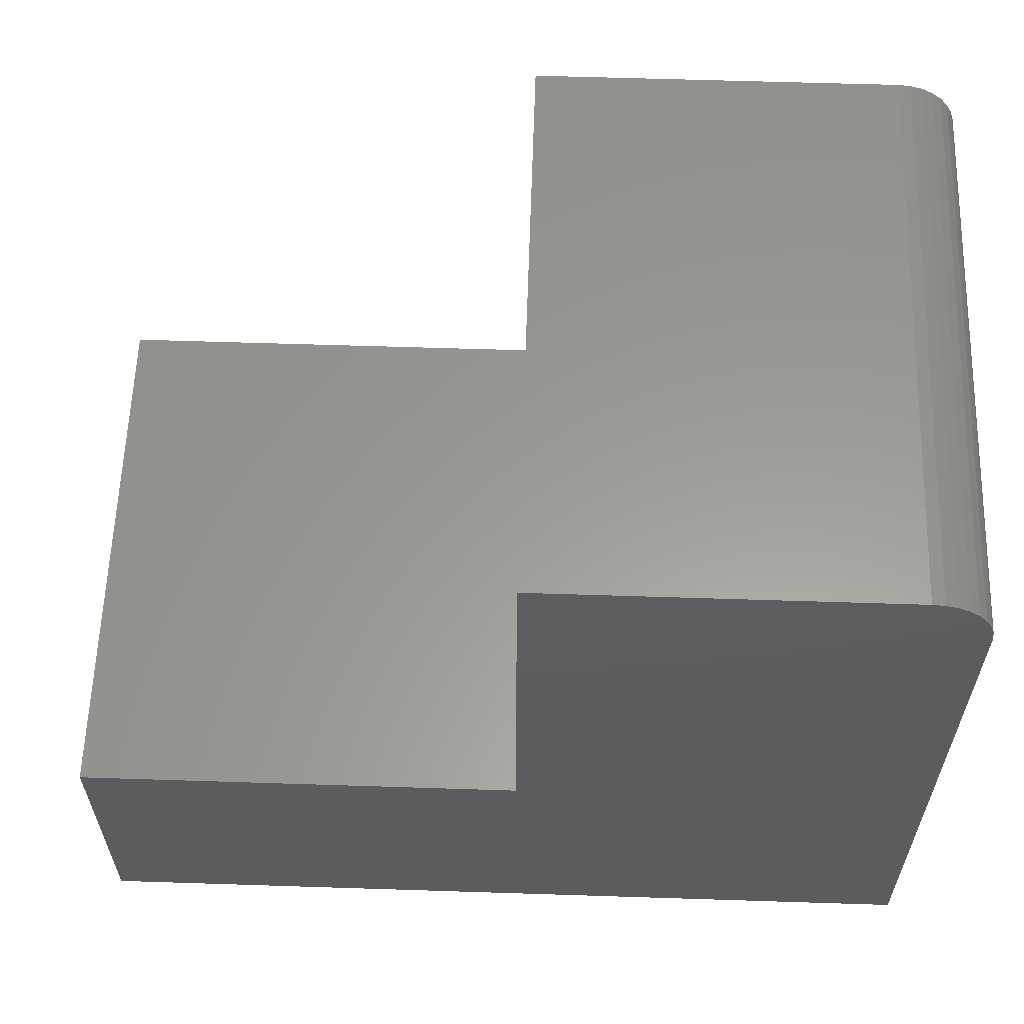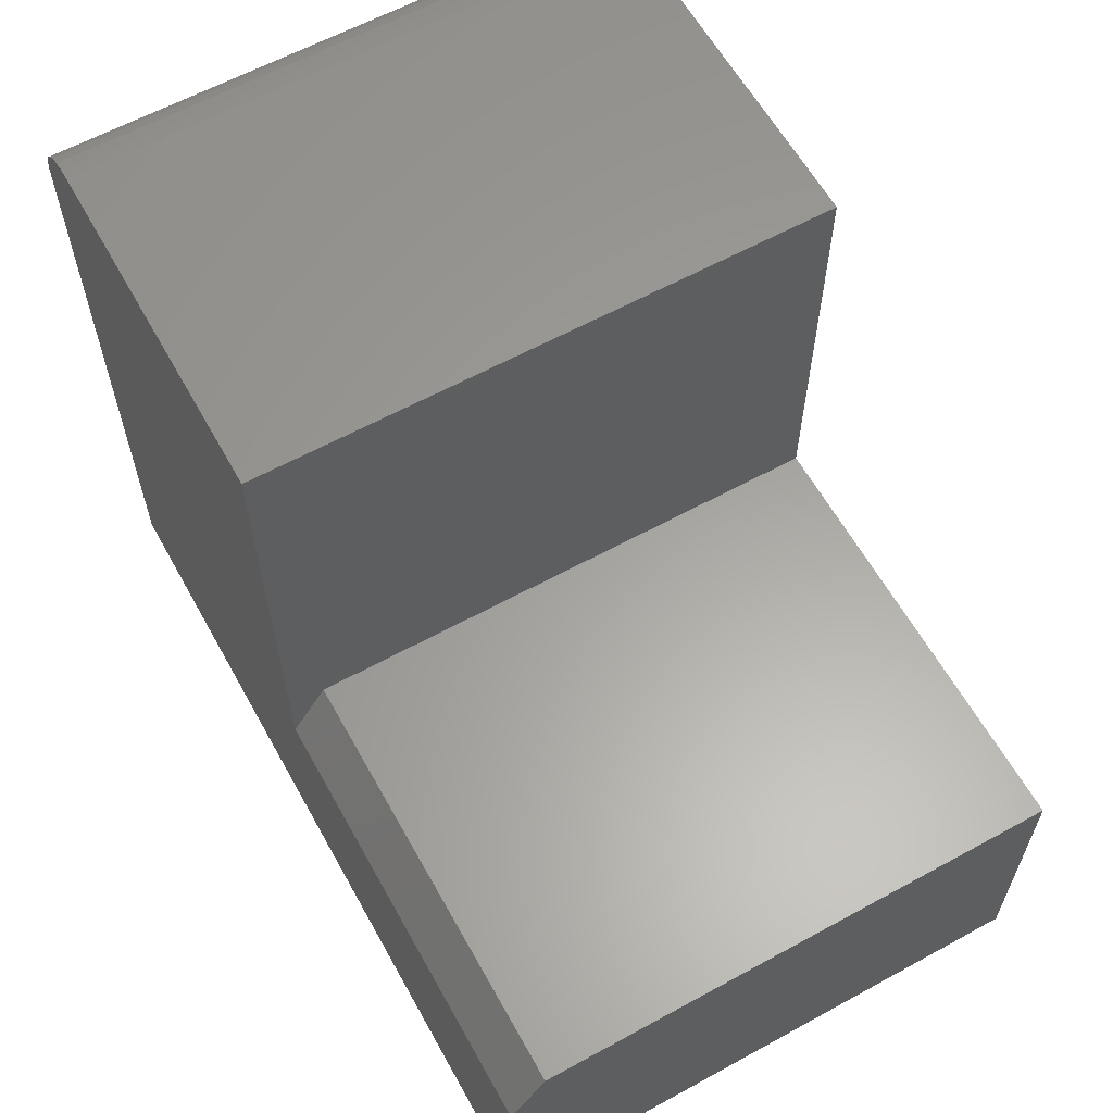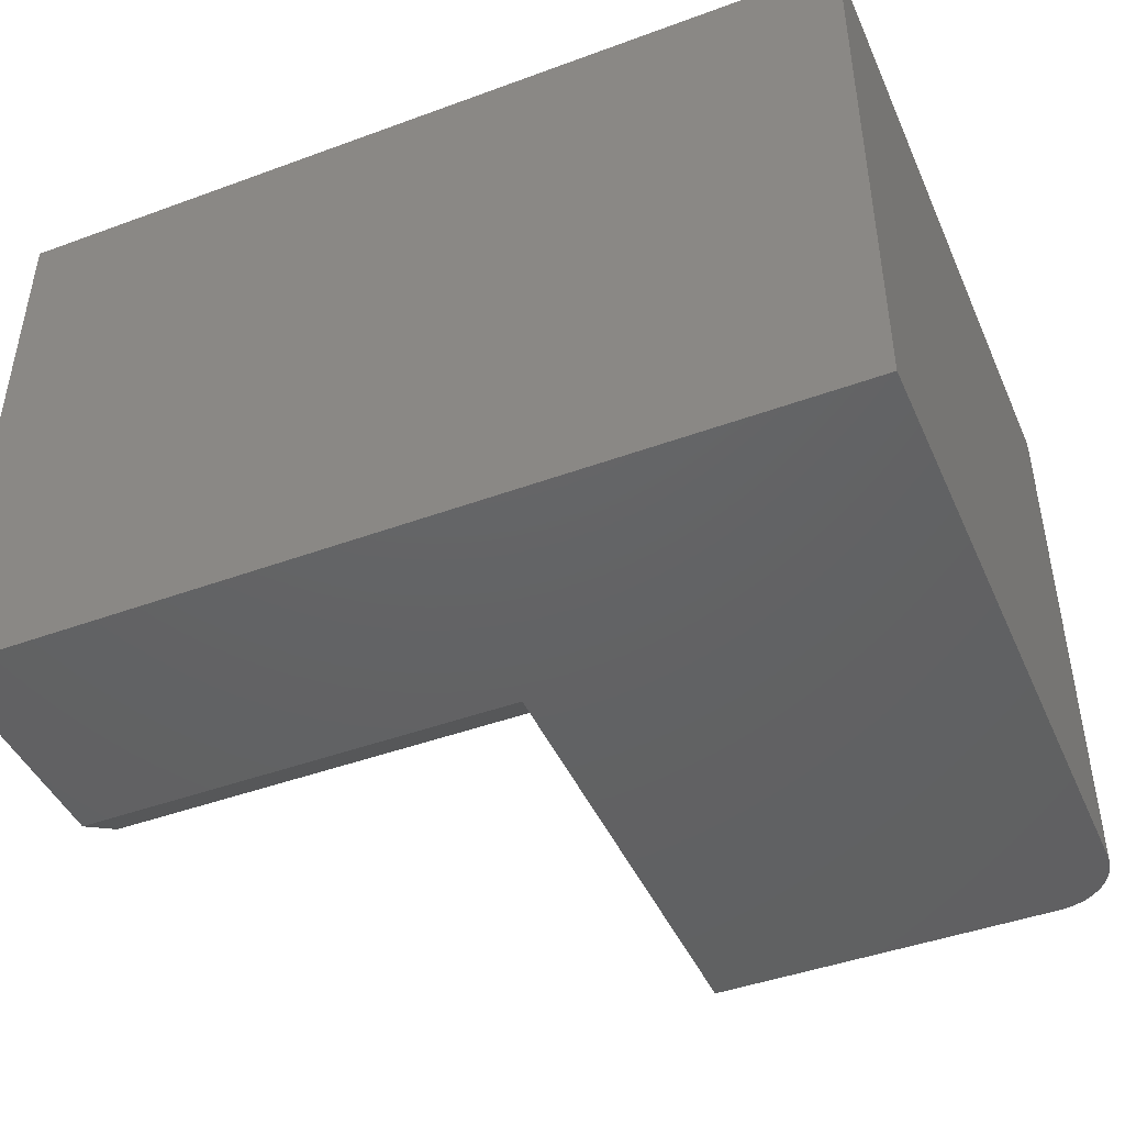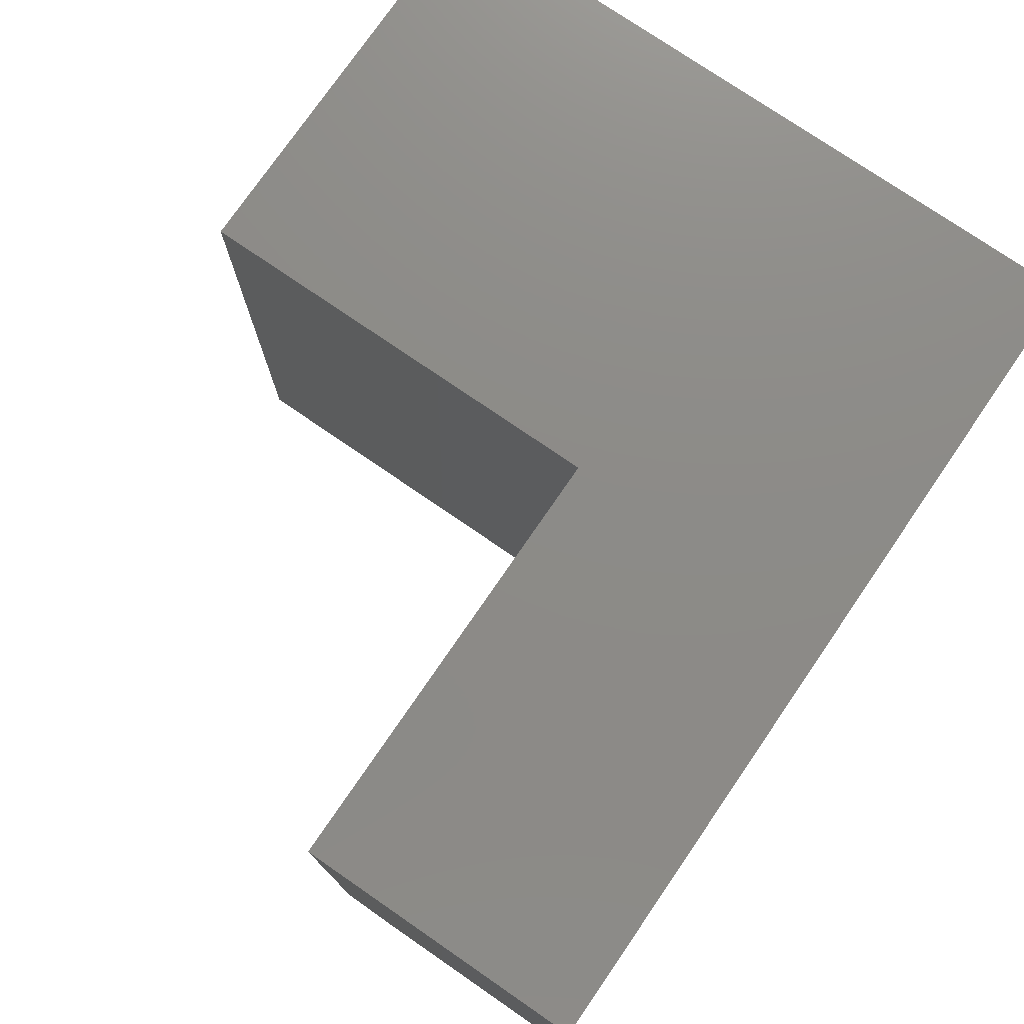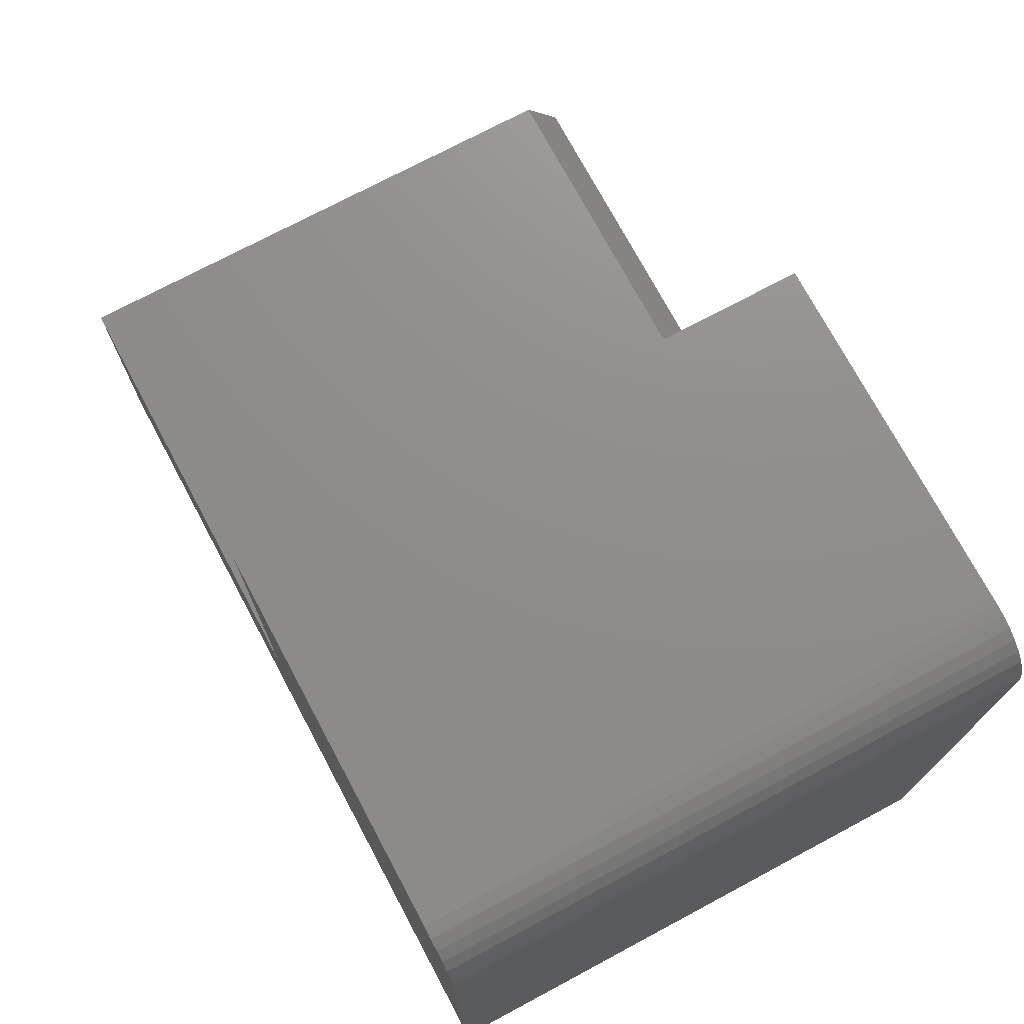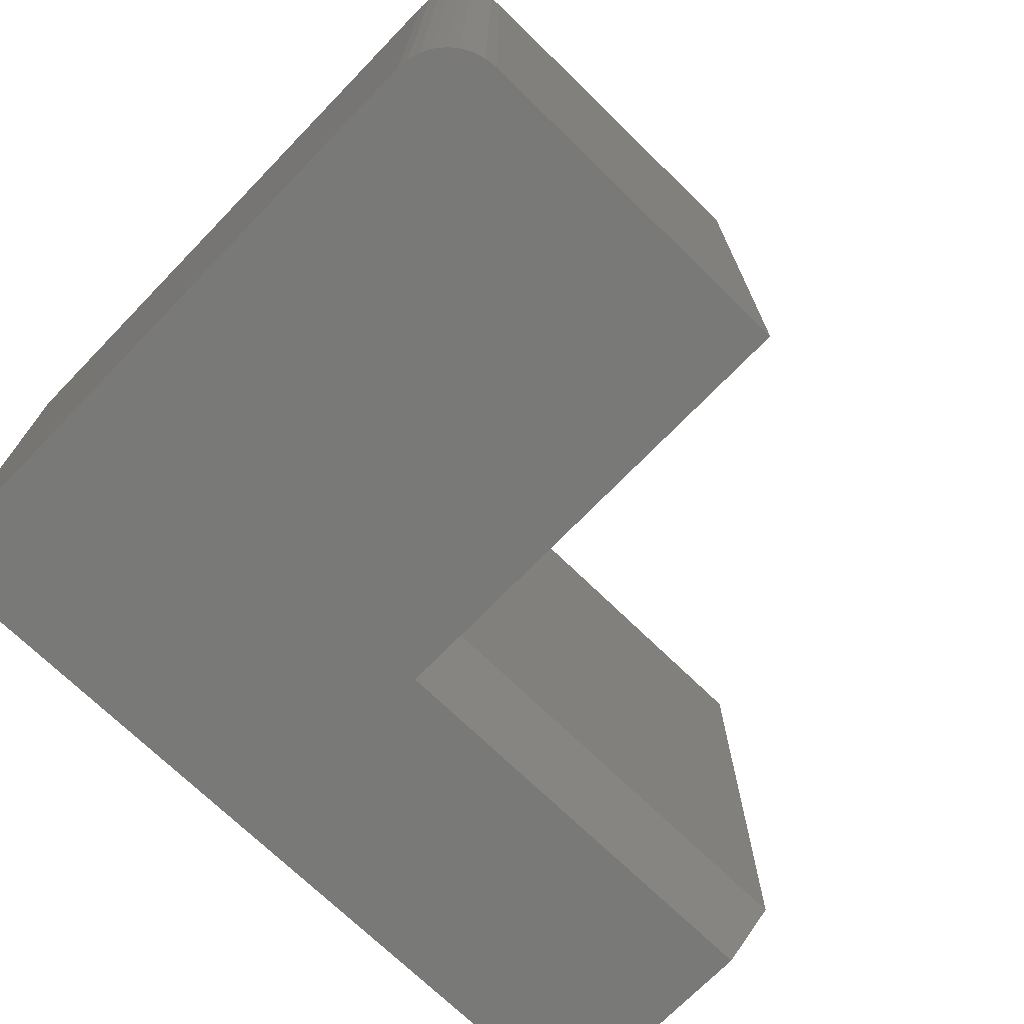
<metadata>
{"format":"stl","ext":"stl","renderer":"f3d","projection":"perspective","resolution":1024,"background":"white","views":[{"elev":59.9,"azim":-178.1,"up":"+Z"},{"elev":61.4,"azim":60.9,"up":"+Z"},{"elev":-44.7,"azim":-156.9,"up":"+Y"},{"elev":76.1,"azim":124.5,"up":"+Y"},{"elev":73.6,"azim":-118.1,"up":"+Z"},{"elev":-71.8,"azim":-44.2,"up":"+Y"}]}
</metadata>
<code>
# stl→obj: 30 verts, 56 faces
v 0.3632 0 0.6237
v 0.05469 0 0.6237
v 0.3632 -0.5 0.6237
v 0.05469 -0.5 0.6237
v 0.04402 -0.5 0.6226
v 0.03376 -0.5 0.6195
v 0.0243 -0.5 0.6145
v 0.01602 -0.5 0.6077
v 0.009217 -0.5 0.5994
v 0.004163 -0.5 0.5899
v 0.001051 -0.5 0.5797
v 3.484e-17 -0.5 0.569
v 0 -0.5 0
v 0.3632 -0.5 0.2058
v 0.75 -0.5 -4.592e-17
v 0.75 -0.5 0.2058
v 0.3632 0 0.2526
v 0 0 0
v 3.484e-17 0 0.569
v 0.001051 0 0.5797
v 0.004163 0 0.5899
v 0.009217 0 0.5994
v 0.01602 0 0.6077
v 0.0243 0 0.6145
v 0.03376 0 0.6195
v 0.04402 0 0.6226
v 0.75 0 -4.592e-17
v 0.75 0 0.2526
v 0.75 -0.4688 0.2526
v 0.3632 -0.4688 0.2526
f 1 2 3
f 3 2 4
f 3 4 5
f 3 5 6
f 3 6 7
f 3 7 8
f 3 8 9
f 3 9 10
f 3 10 11
f 3 11 12
f 3 12 13
f 3 13 14
f 13 15 14
f 14 15 16
f 1 17 18
f 1 18 19
f 1 19 20
f 1 20 21
f 1 21 22
f 1 22 23
f 1 23 24
f 1 24 25
f 1 25 26
f 1 26 2
f 18 17 27
f 27 17 28
f 12 19 13
f 13 19 18
f 19 12 20
f 20 12 11
f 20 11 21
f 21 11 10
f 21 10 22
f 22 10 9
f 22 9 23
f 23 9 8
f 23 8 24
f 24 8 7
f 24 7 25
f 25 7 6
f 25 6 26
f 26 6 5
f 26 5 2
f 2 5 4
f 28 17 29
f 29 17 30
f 27 28 15
f 15 28 29
f 15 29 16
f 17 1 30
f 30 1 3
f 30 3 14
f 14 16 30
f 30 16 29
f 13 18 15
f 15 18 27

</code>
